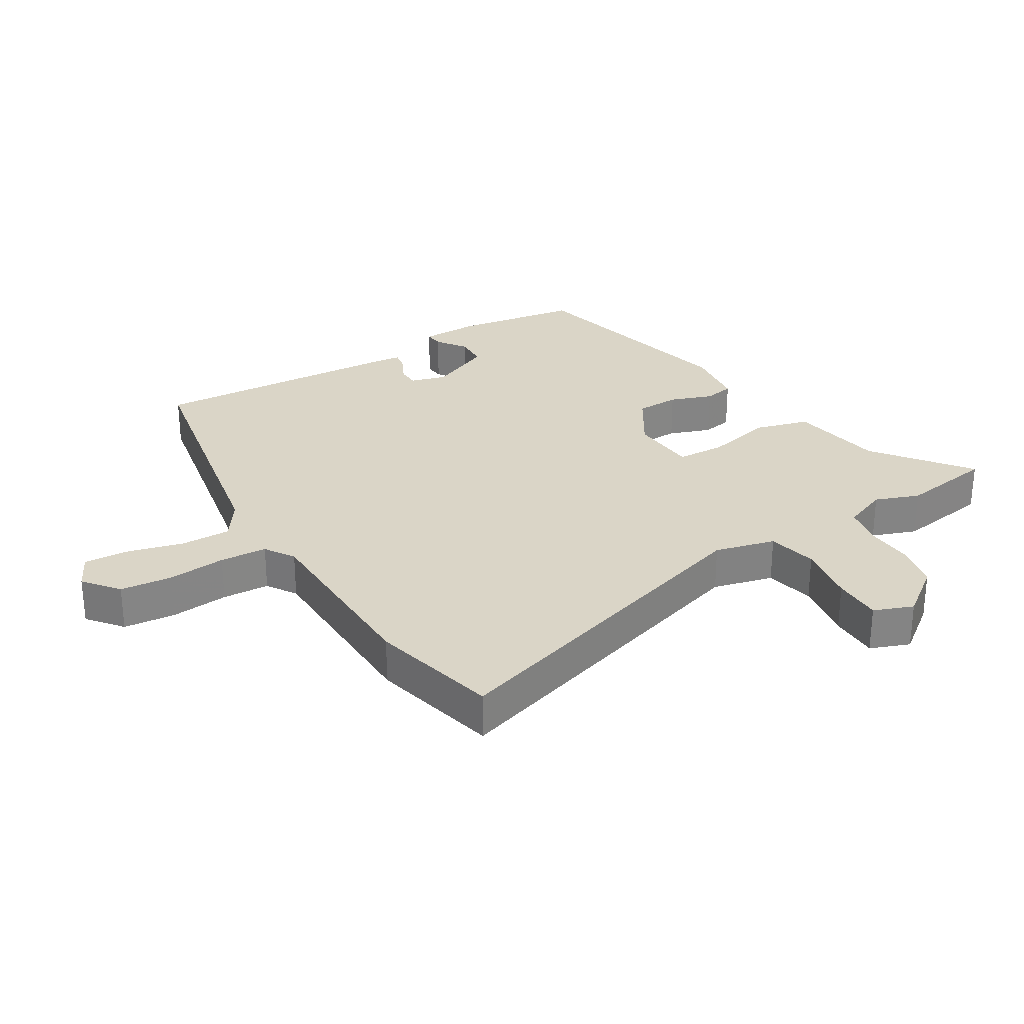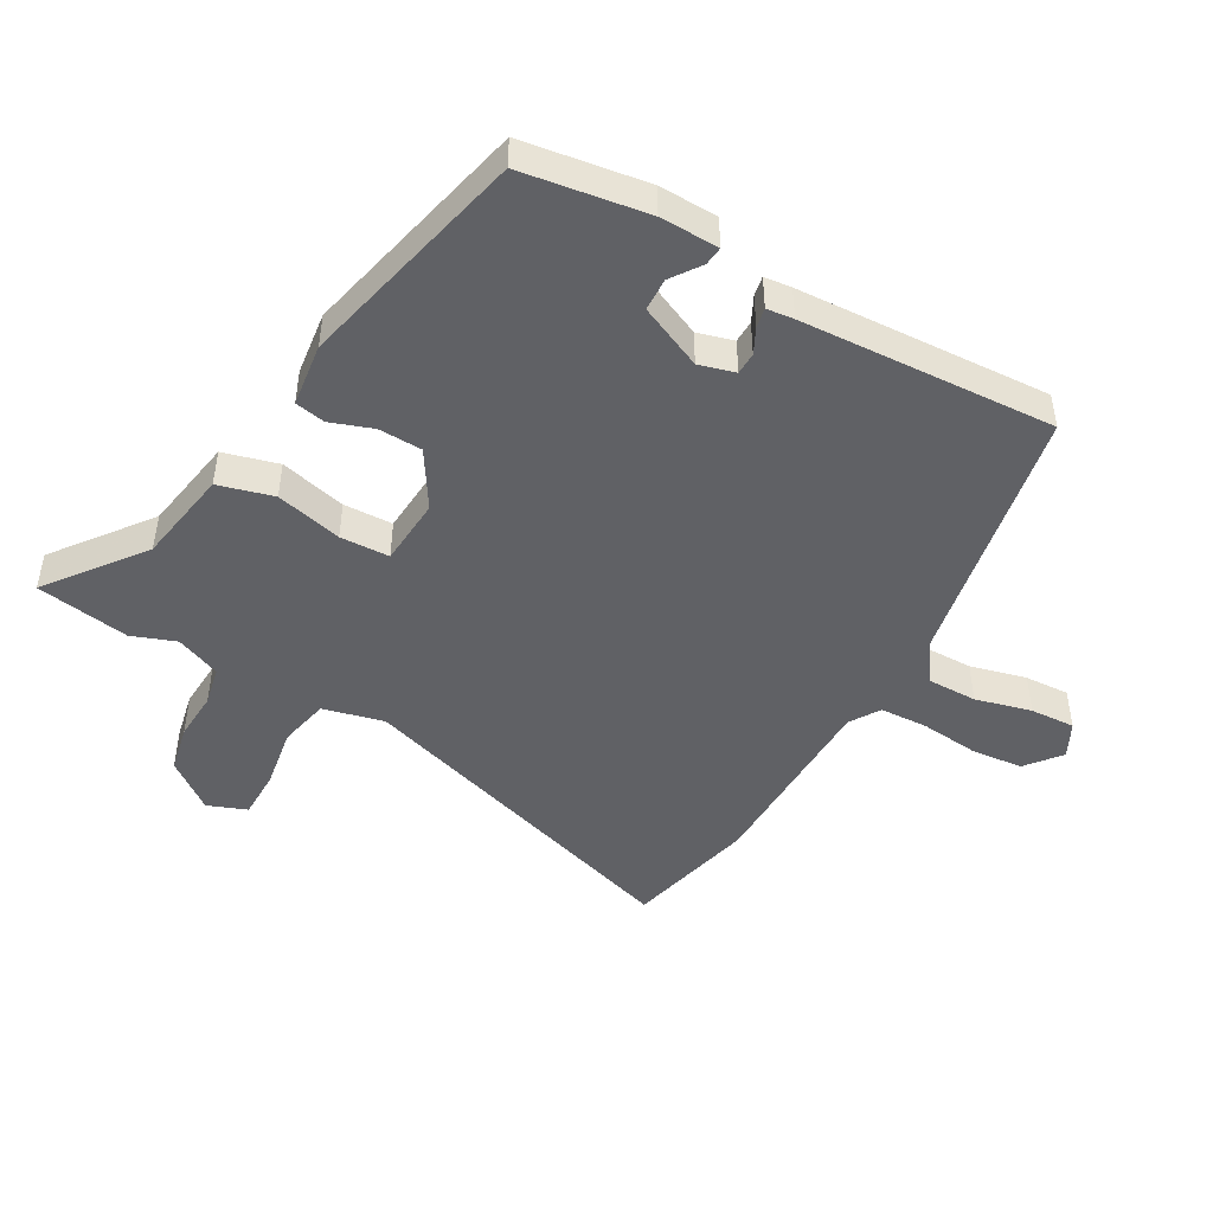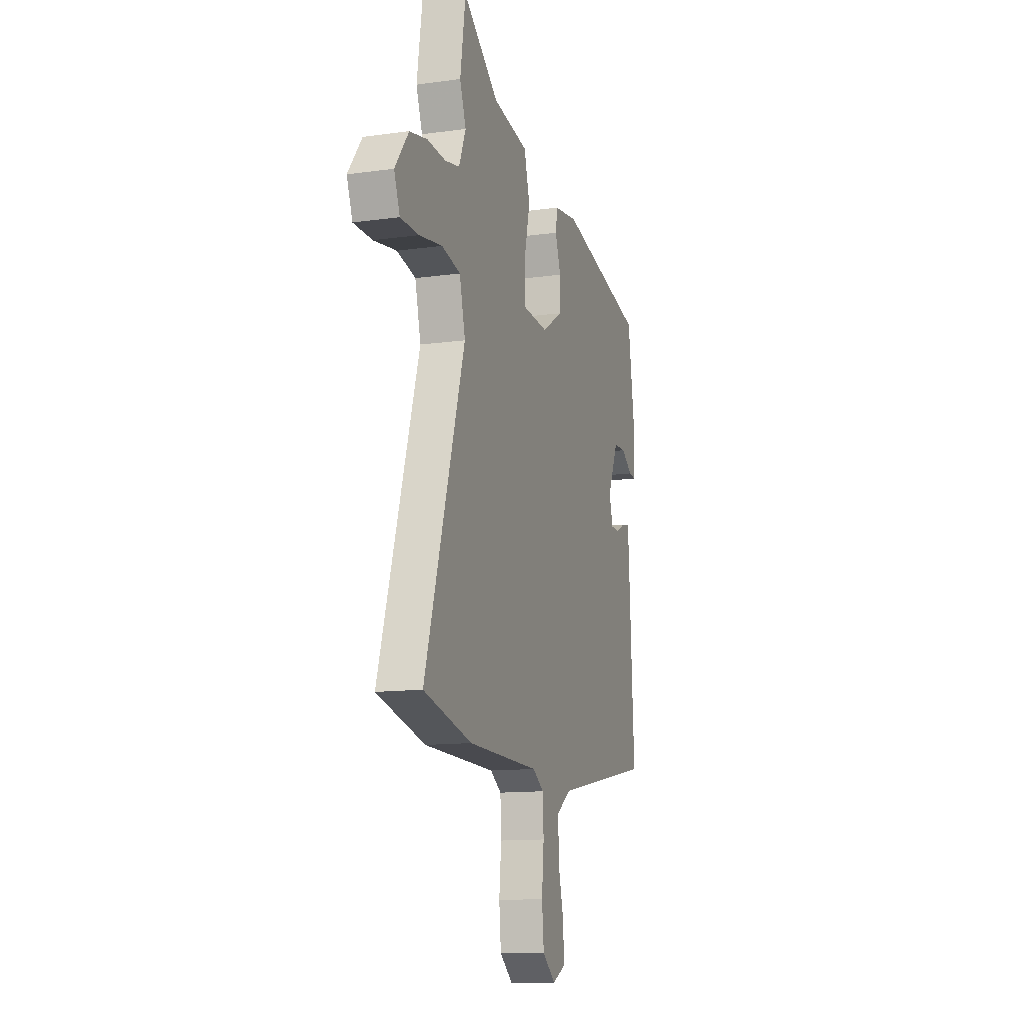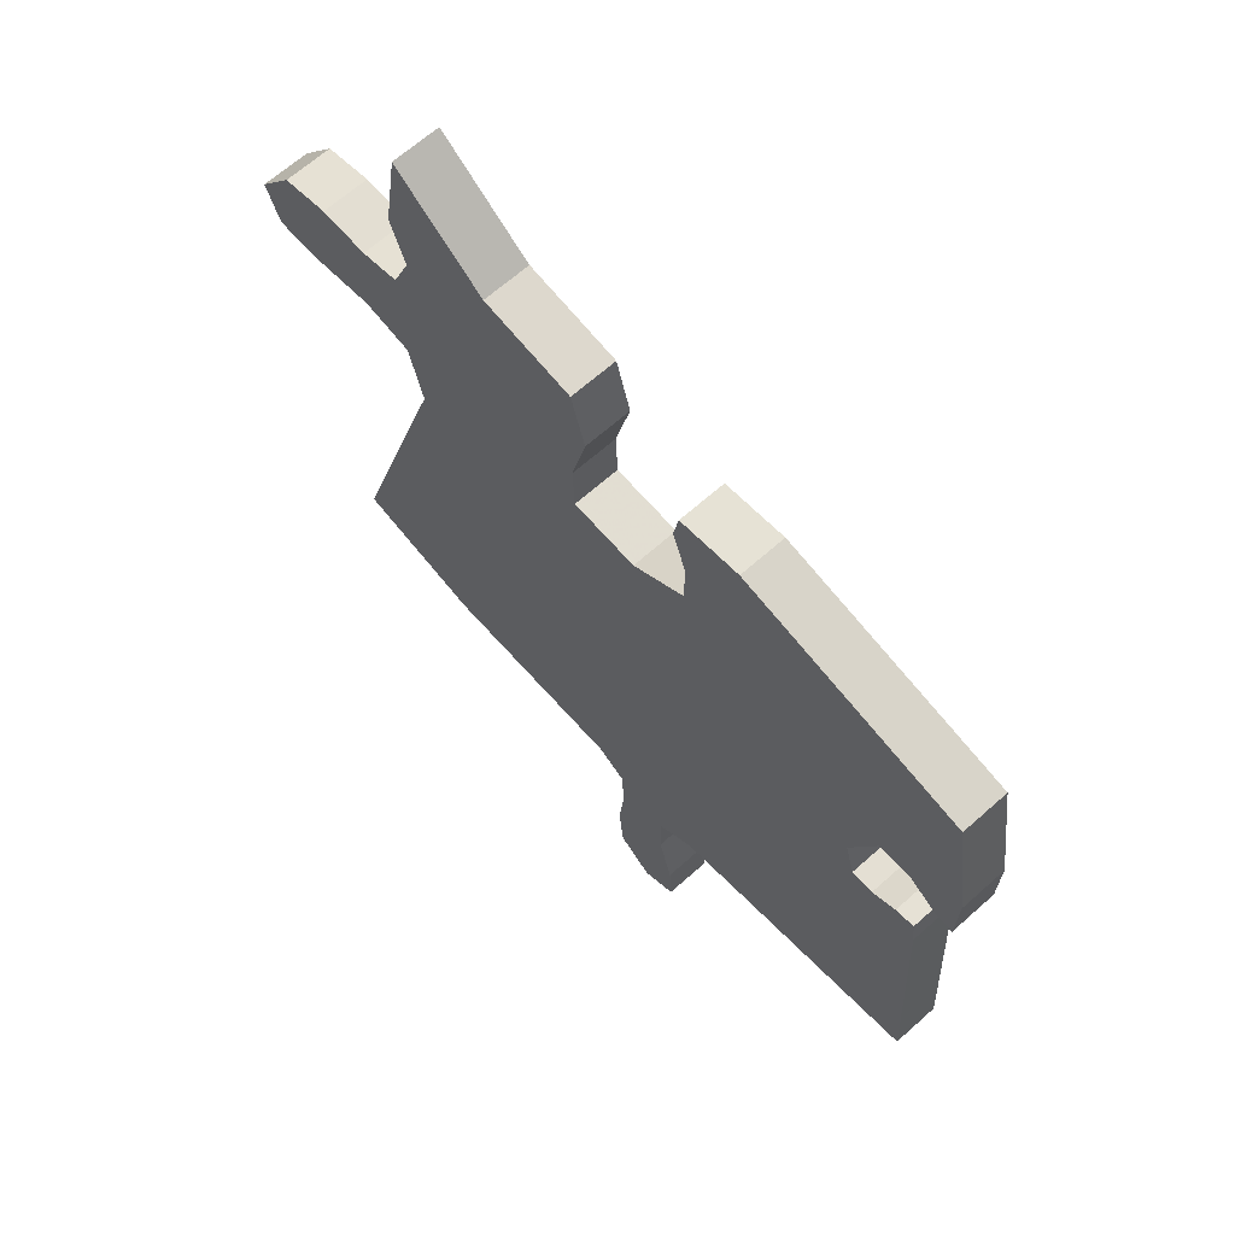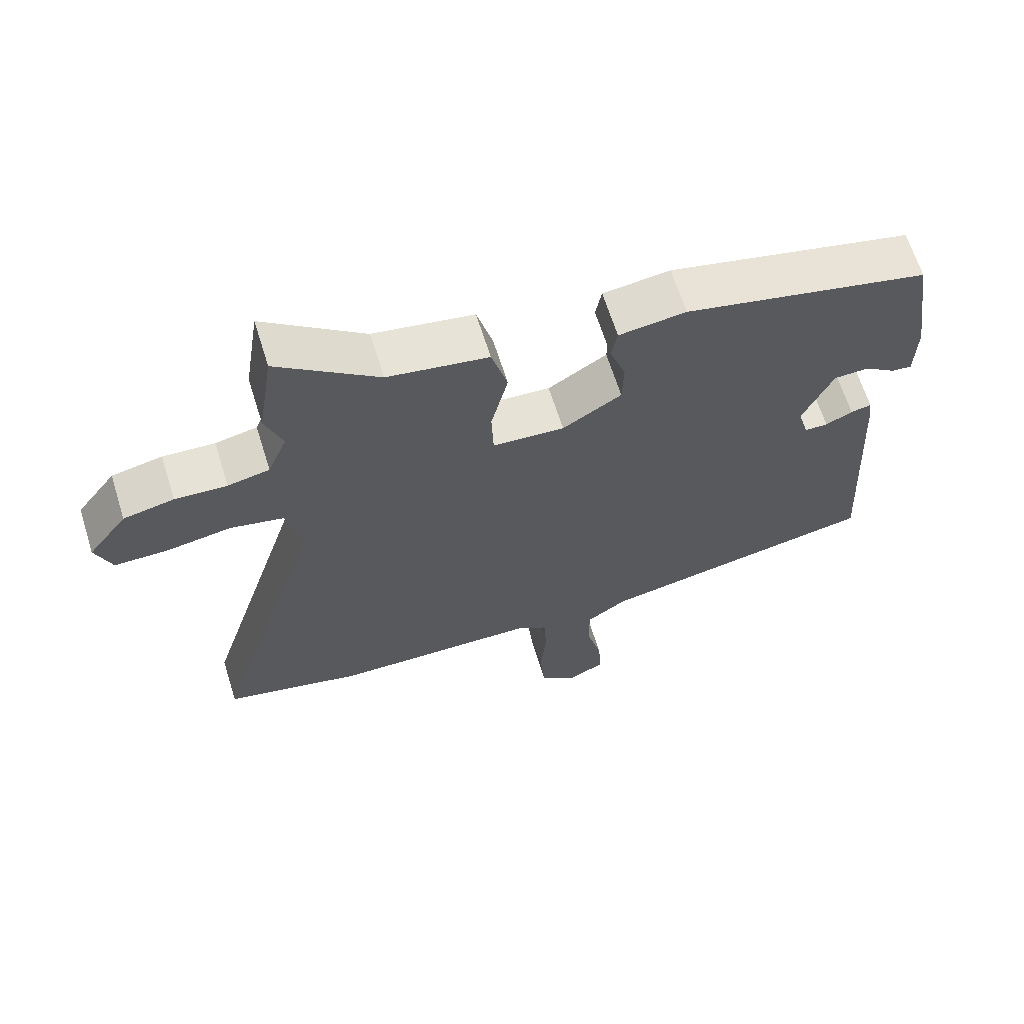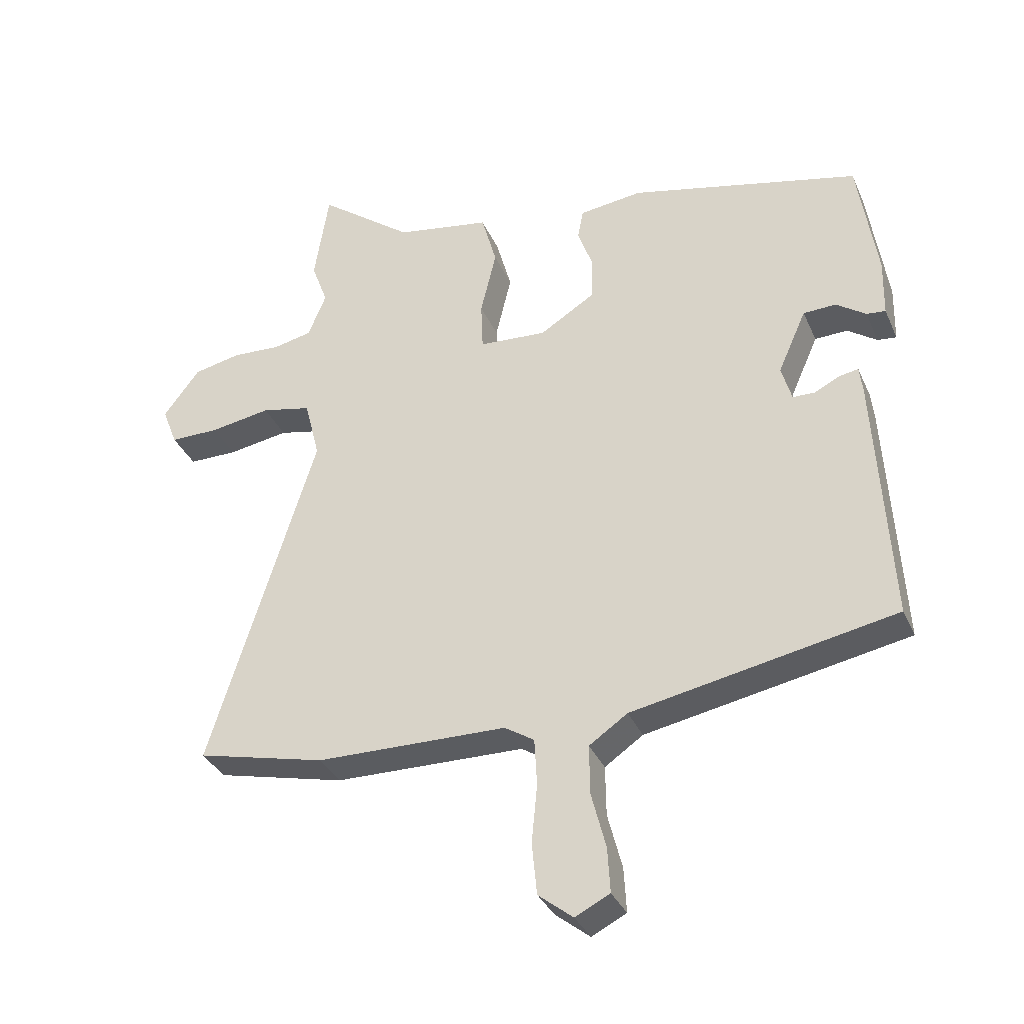
<metadata>
{"format":"obj","ext":"obj","renderer":"f3d","projection":"perspective","resolution":1024,"background":"white","views":[{"elev":29.0,"azim":-121.3,"up":"+Y"},{"elev":-47.2,"azim":60.3,"up":"+Y"},{"elev":-12.6,"azim":-72.2,"up":"+Z"},{"elev":65.9,"azim":48.2,"up":"+Z"},{"elev":65.0,"azim":-17.4,"up":"+Z"},{"elev":-34.4,"azim":21.4,"up":"+Z"}]}
</metadata>
<code>
v -0.44 0.07 -0.514
v -0.645 0.07 -0.465
v -0.476 0.07 0.079
v -0.5 0.07 0.175
v -0.579 0.07 0.192
v -0.676 0.07 0.176
v -0.754 0.07 0.176
v -0.778 0.07 0.238
v -0.72 0.07 0.315
v -0.645 0.07 0.331
v -0.568 0.07 0.327
v -0.506 0.07 0.34
v -0.477 0.07 0.411
v -0.503 0.07 0.481
v -0.48 0.07 0.629
v -0.33 0.07 0.515
v -0.18 0.07 0.49
v -0.156 0.07 0.403
v -0.181 0.07 0.298
v -0.178 0.07 0.22
v -0.071 0.07 0.213
v 0.017 0.07 0.268
v 0.019 0.07 0.337
v -0.005 0.07 0.404
v 0.004 0.07 0.452
v 0.104 0.07 0.465
v 0.47 0.07 0.381
v 0.5 0.07 0.183
v 0.498 0.07 0.09
v 0.468 0.07 0.093
v 0.421 0.07 0.126
v 0.369 0.07 0.124
v 0.324 0.07 0.023
v 0.34 0.07 -0.034
v 0.375 0.07 -0.035
v 0.415 0.07 -0.015
v 0.446 0.07 -0.009
v 0.451 0.07 -0.052
v 0.474 0.07 -0.454
v 0.056 0.07 -0.534
v -0.005 0.07 -0.576
v -0.004 0.07 -0.655
v 0.019 0.07 -0.744
v 0.023 0.07 -0.815
v -0.032 0.07 -0.843
v -0.087 0.07 -0.799
v -0.095 0.07 -0.717
v -0.086 0.07 -0.624
v -0.09 0.07 -0.549
v -0.137 0.07 -0.519
v -0.44 0 -0.514
v -0.645 0 -0.465
v -0.476 0 0.079
v -0.5 0 0.175
v -0.579 0 0.192
v -0.676 0 0.176
v -0.754 0 0.176
v -0.778 0 0.238
v -0.72 0 0.315
v -0.645 0 0.331
v -0.568 0 0.327
v -0.506 0 0.34
v -0.477 0 0.411
v -0.503 0 0.481
v -0.48 0 0.629
v -0.33 0 0.515
v -0.18 0 0.49
v -0.156 0 0.403
v -0.181 0 0.298
v -0.178 0 0.22
v -0.071 0 0.213
v 0.017 0 0.268
v 0.019 0 0.337
v -0.005 0 0.404
v 0.004 0 0.452
v 0.104 0 0.465
v 0.47 0 0.381
v 0.5 0 0.183
v 0.498 0 0.09
v 0.468 0 0.093
v 0.421 0 0.126
v 0.369 0 0.124
v 0.324 0 0.023
v 0.34 0 -0.034
v 0.375 0 -0.035
v 0.415 0 -0.015
v 0.446 0 -0.009
v 0.451 0 -0.052
v 0.474 0 -0.454
v 0.056 0 -0.534
v -0.005 0 -0.576
v -0.004 0 -0.655
v 0.019 0 -0.744
v 0.023 0 -0.815
v -0.032 0 -0.843
v -0.087 0 -0.799
v -0.095 0 -0.717
v -0.086 0 -0.624
v -0.09 0 -0.549
v -0.137 0 -0.519
f 45 46 47 48
f 45 48 49
f 42 43 44 45
f 41 42 45 49
f 40 41 49 50
f 38 39 40 50
f 35 36 37 38
f 34 35 38 50
f 28 29 30 31
f 28 31 32
f 27 28 32
f 26 27 32 33
f 23 24 25 26
f 22 23 26 33
f 16 17 18 19
f 16 19 20
f 13 14 15 16
f 12 13 16 20
f 11 12 20
f 10 11 20
f 9 10 20
f 8 9 20
f 5 6 7 8
f 4 5 8 20
f 3 4 20 21
f 1 2 3 21
f 22 33 34 50
f 1 21 22 50
f 98 97 96 95
f 99 98 95
f 95 94 93 92
f 99 95 92 91
f 100 99 91 90
f 100 90 89 88
f 88 87 86 85
f 100 88 85 84
f 81 80 79 78
f 82 81 78
f 82 78 77
f 83 82 77 76
f 76 75 74 73
f 83 76 73 72
f 69 68 67 66
f 70 69 66
f 66 65 64 63
f 70 66 63 62
f 70 62 61
f 70 61 60
f 70 60 59
f 70 59 58
f 58 57 56 55
f 70 58 55 54
f 71 70 54 53
f 71 53 52 51
f 100 84 83 72
f 100 72 71 51
f 1 51 52 2
f 2 52 53 3
f 3 53 54 4
f 4 54 55 5
f 5 55 56 6
f 6 56 57 7
f 7 57 58 8
f 8 58 59 9
f 9 59 60 10
f 10 60 61 11
f 11 61 62 12
f 12 62 63 13
f 13 63 64 14
f 14 64 65 15
f 15 65 66 16
f 16 66 67 17
f 17 67 68 18
f 18 68 69 19
f 19 69 70 20
f 20 70 71 21
f 21 71 72 22
f 22 72 73 23
f 23 73 74 24
f 24 74 75 25
f 25 75 76 26
f 26 76 77 27
f 27 77 78 28
f 28 78 79 29
f 29 79 80 30
f 30 80 81 31
f 31 81 82 32
f 32 82 83 33
f 33 83 84 34
f 34 84 85 35
f 35 85 86 36
f 36 86 87 37
f 37 87 88 38
f 38 88 89 39
f 39 89 90 40
f 40 90 91 41
f 41 91 92 42
f 42 92 93 43
f 43 93 94 44
f 44 94 95 45
f 45 95 96 46
f 46 96 97 47
f 47 97 98 48
f 48 98 99 49
f 49 99 100 50
f 50 100 51 1

</code>
